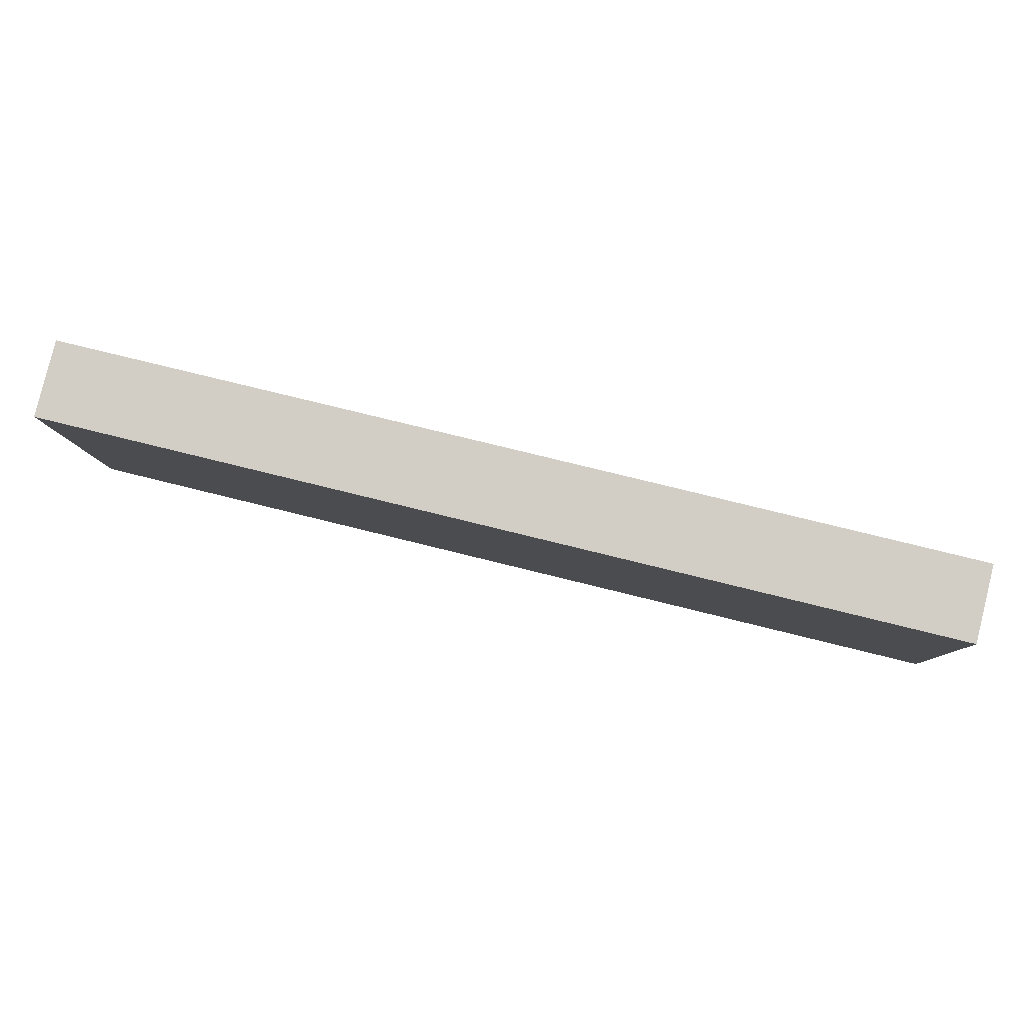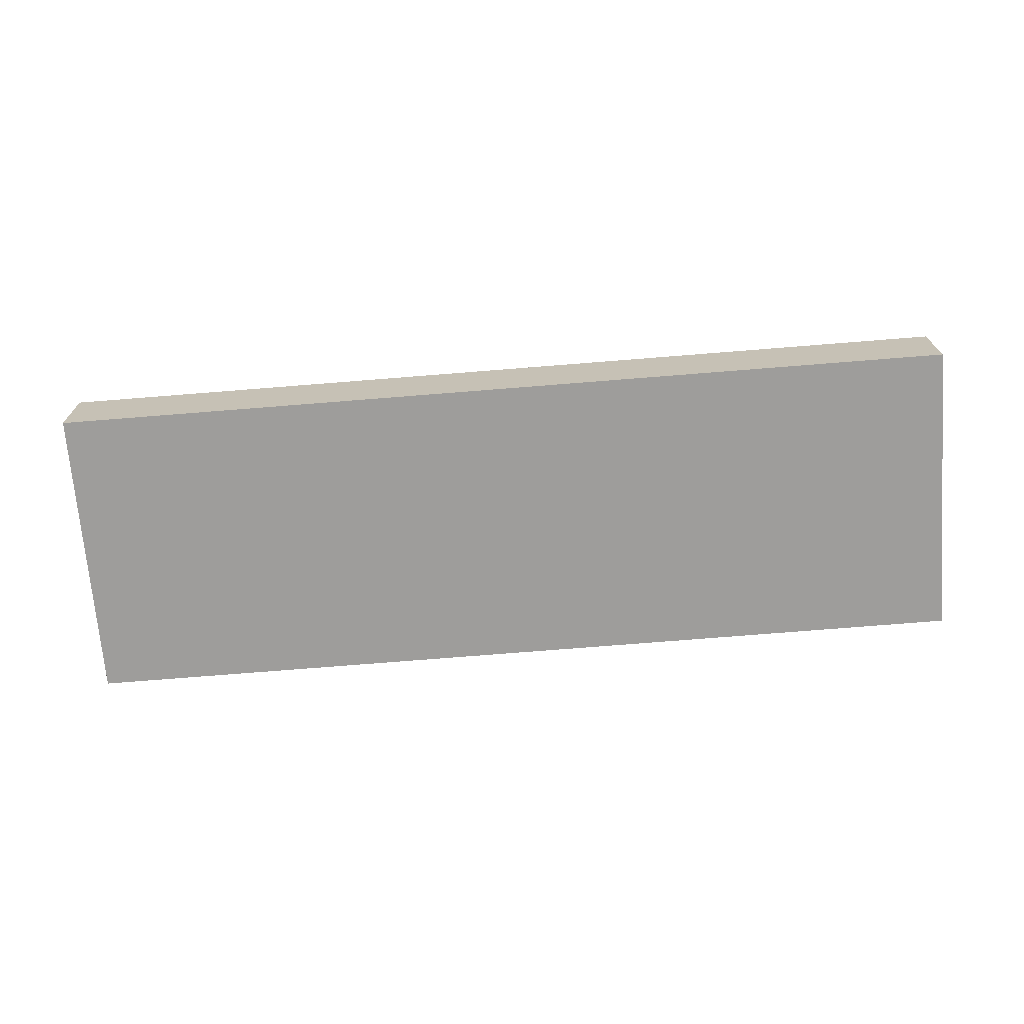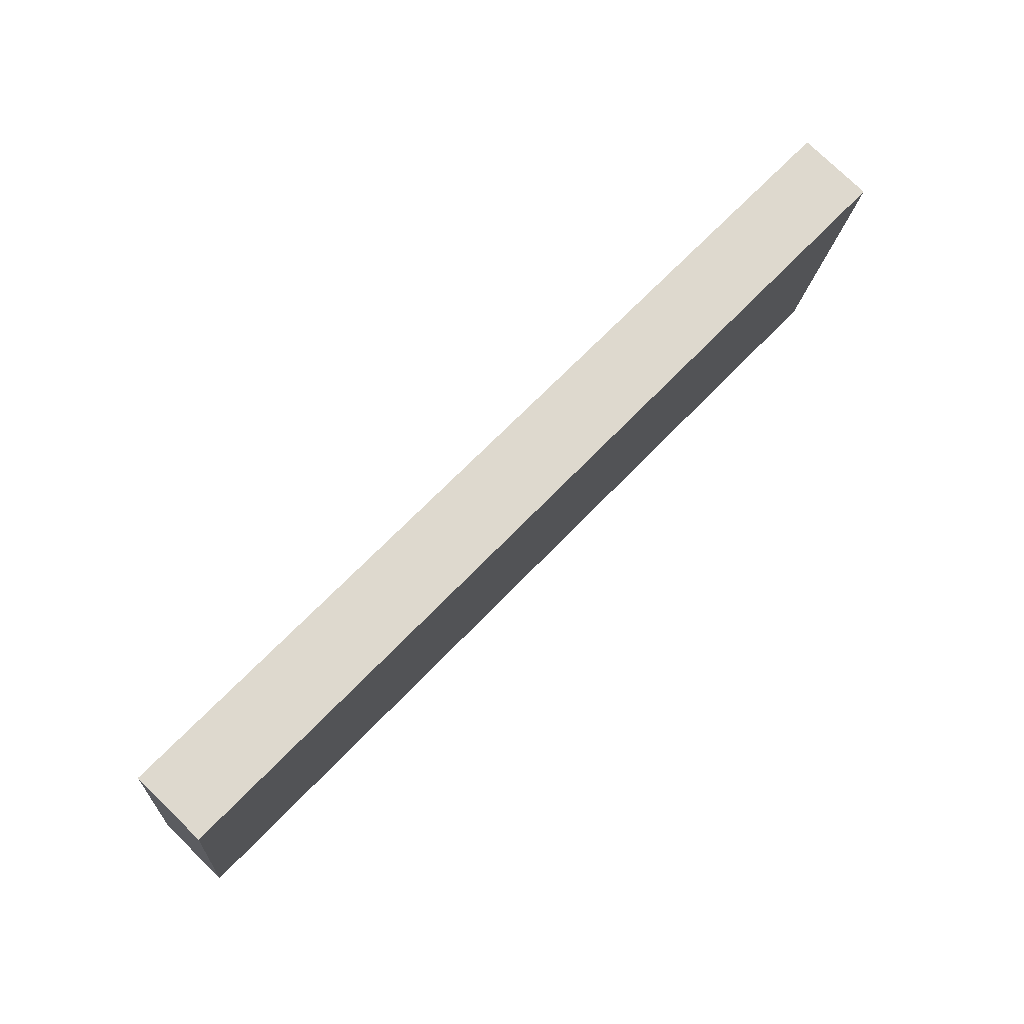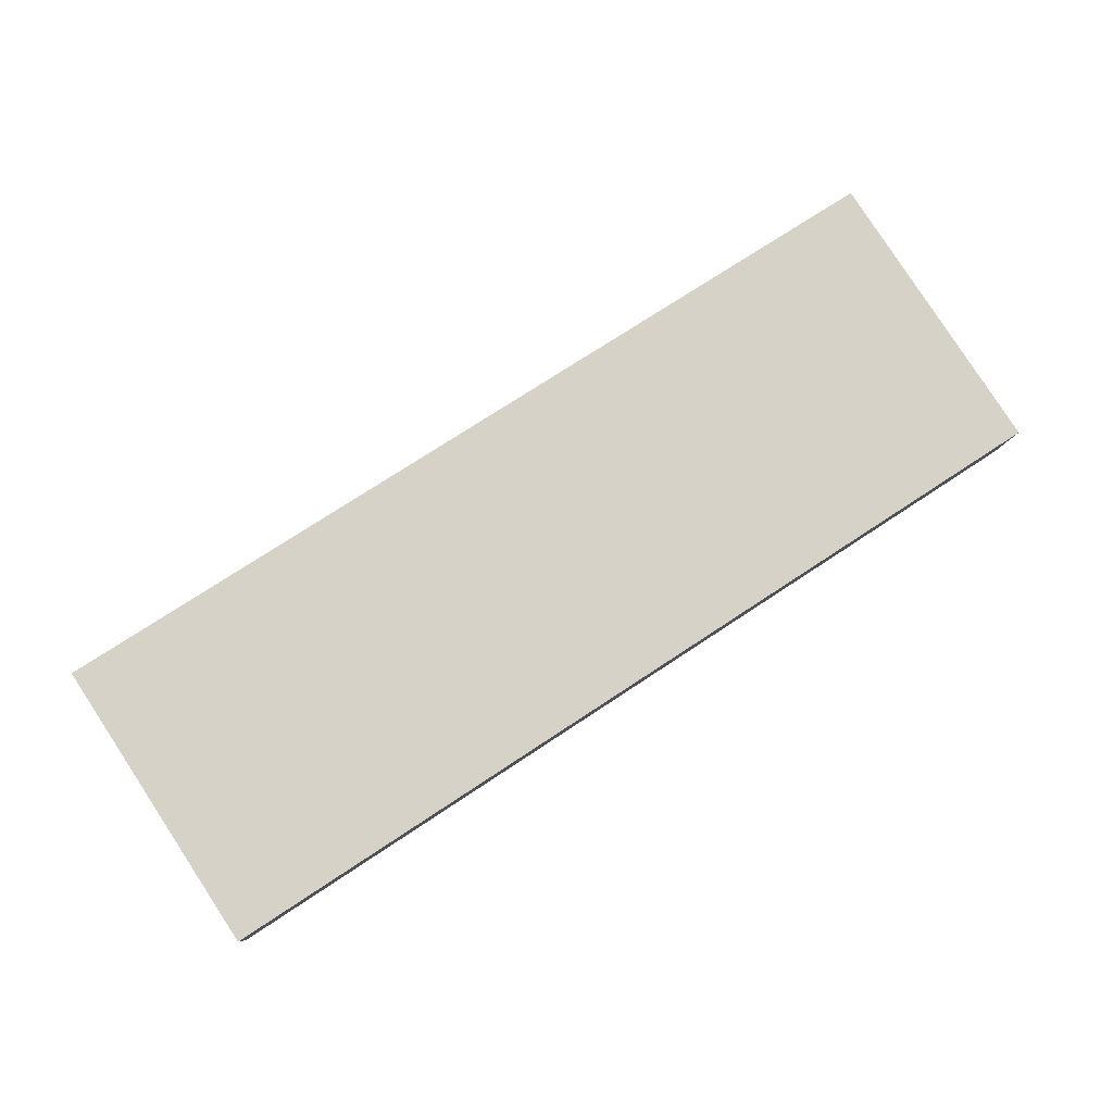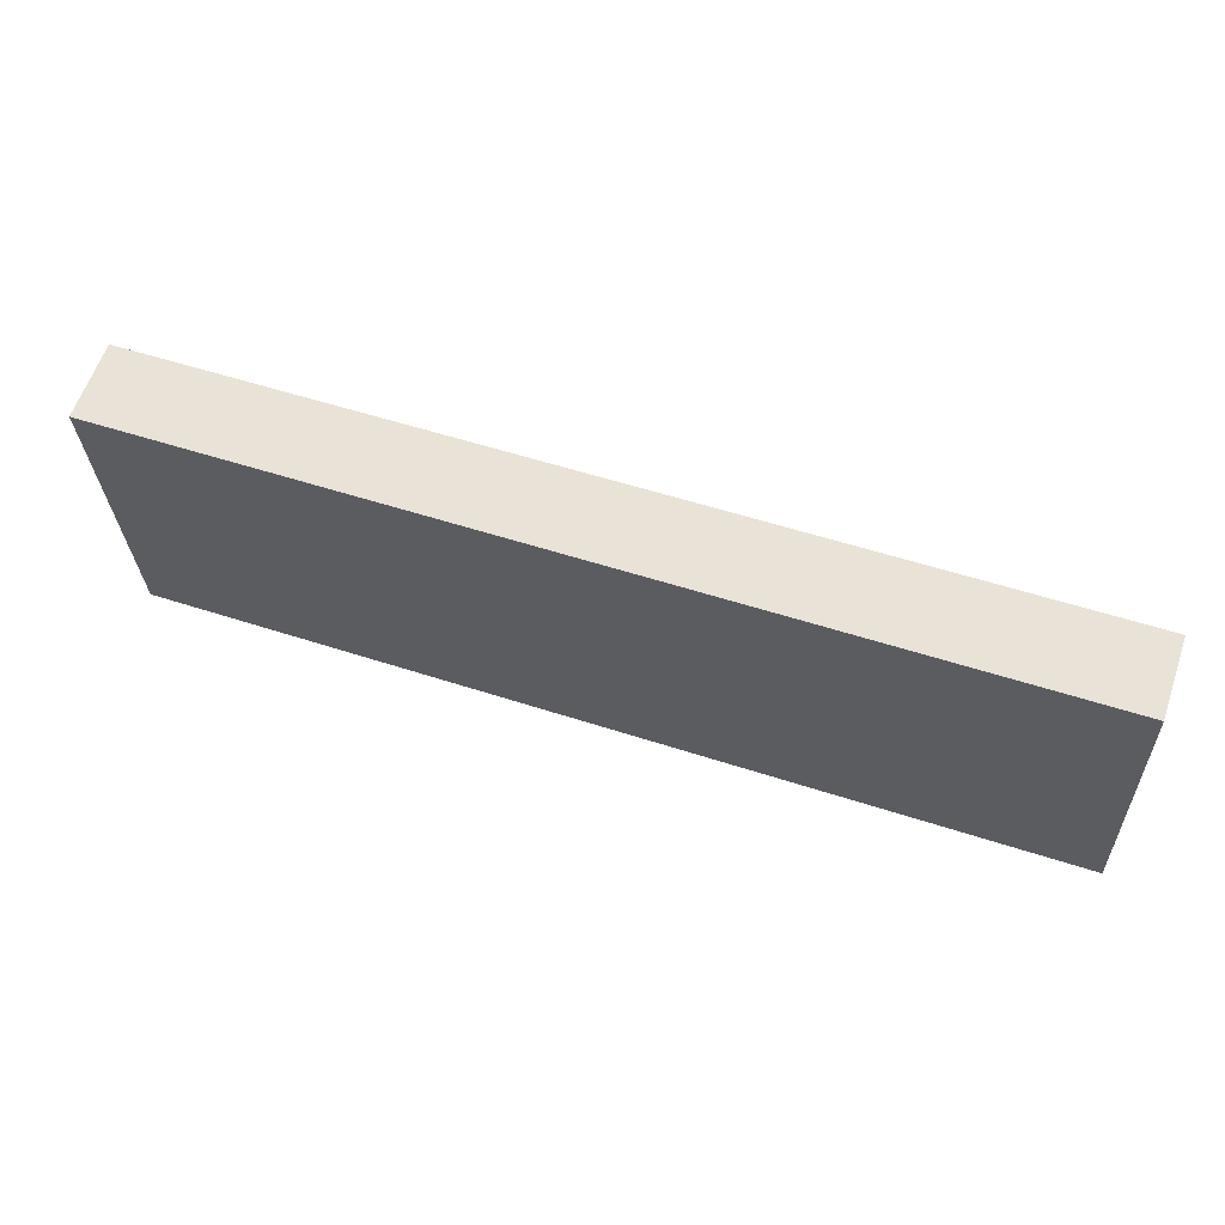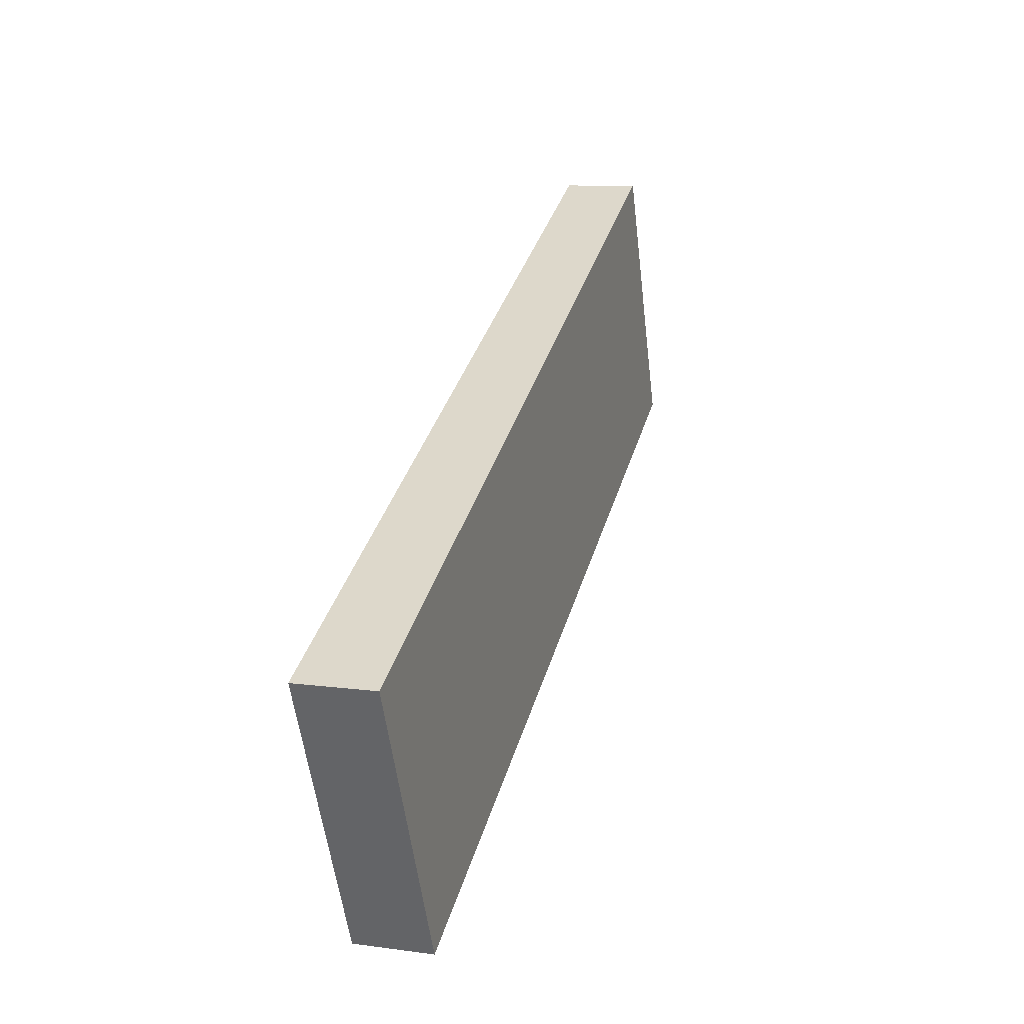
<metadata>
{"format":"obj","ext":"obj","renderer":"f3d","projection":"perspective","resolution":1024,"background":"white","views":[{"elev":74.8,"azim":14.0,"up":"+Z"},{"elev":-77.5,"azim":4.5,"up":"+Y"},{"elev":67.4,"azim":-46.4,"up":"+Z"},{"elev":73.5,"azim":-33.5,"up":"+Y"},{"elev":54.2,"azim":19.2,"up":"+Z"},{"elev":36.2,"azim":105.5,"up":"+Z"}]}
</metadata>
<code>
o instance_106/_-_1/ID2275#ID2275
v 0.8964 0.03737 -0.1023
v 0.8897 0.0371 -0.1002
v 0.8897 0.03737 -0.1023
v 0.8964 0.0371 -0.1002
v 0.8897 0.03793 -0.1023
v 0.8897 0.0371 -0.1002
v 0.8897 0.03766 -0.1001
v 0.8897 0.03737 -0.1023
v 0.8897 0.03793 -0.1023
v 0.8964 0.03737 -0.1023
v 0.8897 0.03737 -0.1023
v 0.8964 0.03793 -0.1023
v 0.8964 0.03737 -0.1023
v 0.8964 0.03766 -0.1001
v 0.8964 0.0371 -0.1002
v 0.8964 0.03793 -0.1023
v 0.8964 0.03766 -0.1001
v 0.8897 0.0371 -0.1002
v 0.8964 0.0371 -0.1002
v 0.8897 0.03766 -0.1001
v 0.8964 0.03766 -0.1001
v 0.8897 0.03793 -0.1023
v 0.8897 0.03766 -0.1001
v 0.8964 0.03793 -0.1023
f 1 2 3
f 3 2 1
f 2 1 4
f 4 1 2
f 5 6 7
f 7 6 5
f 6 5 8
f 8 5 6
f 9 10 11
f 11 10 9
f 10 9 12
f 12 9 10
f 13 14 15
f 15 14 13
f 14 13 16
f 16 13 14
f 17 18 19
f 19 18 17
f 18 17 20
f 20 17 18
f 21 22 23
f 23 22 21
f 22 21 24
f 24 21 22

</code>
